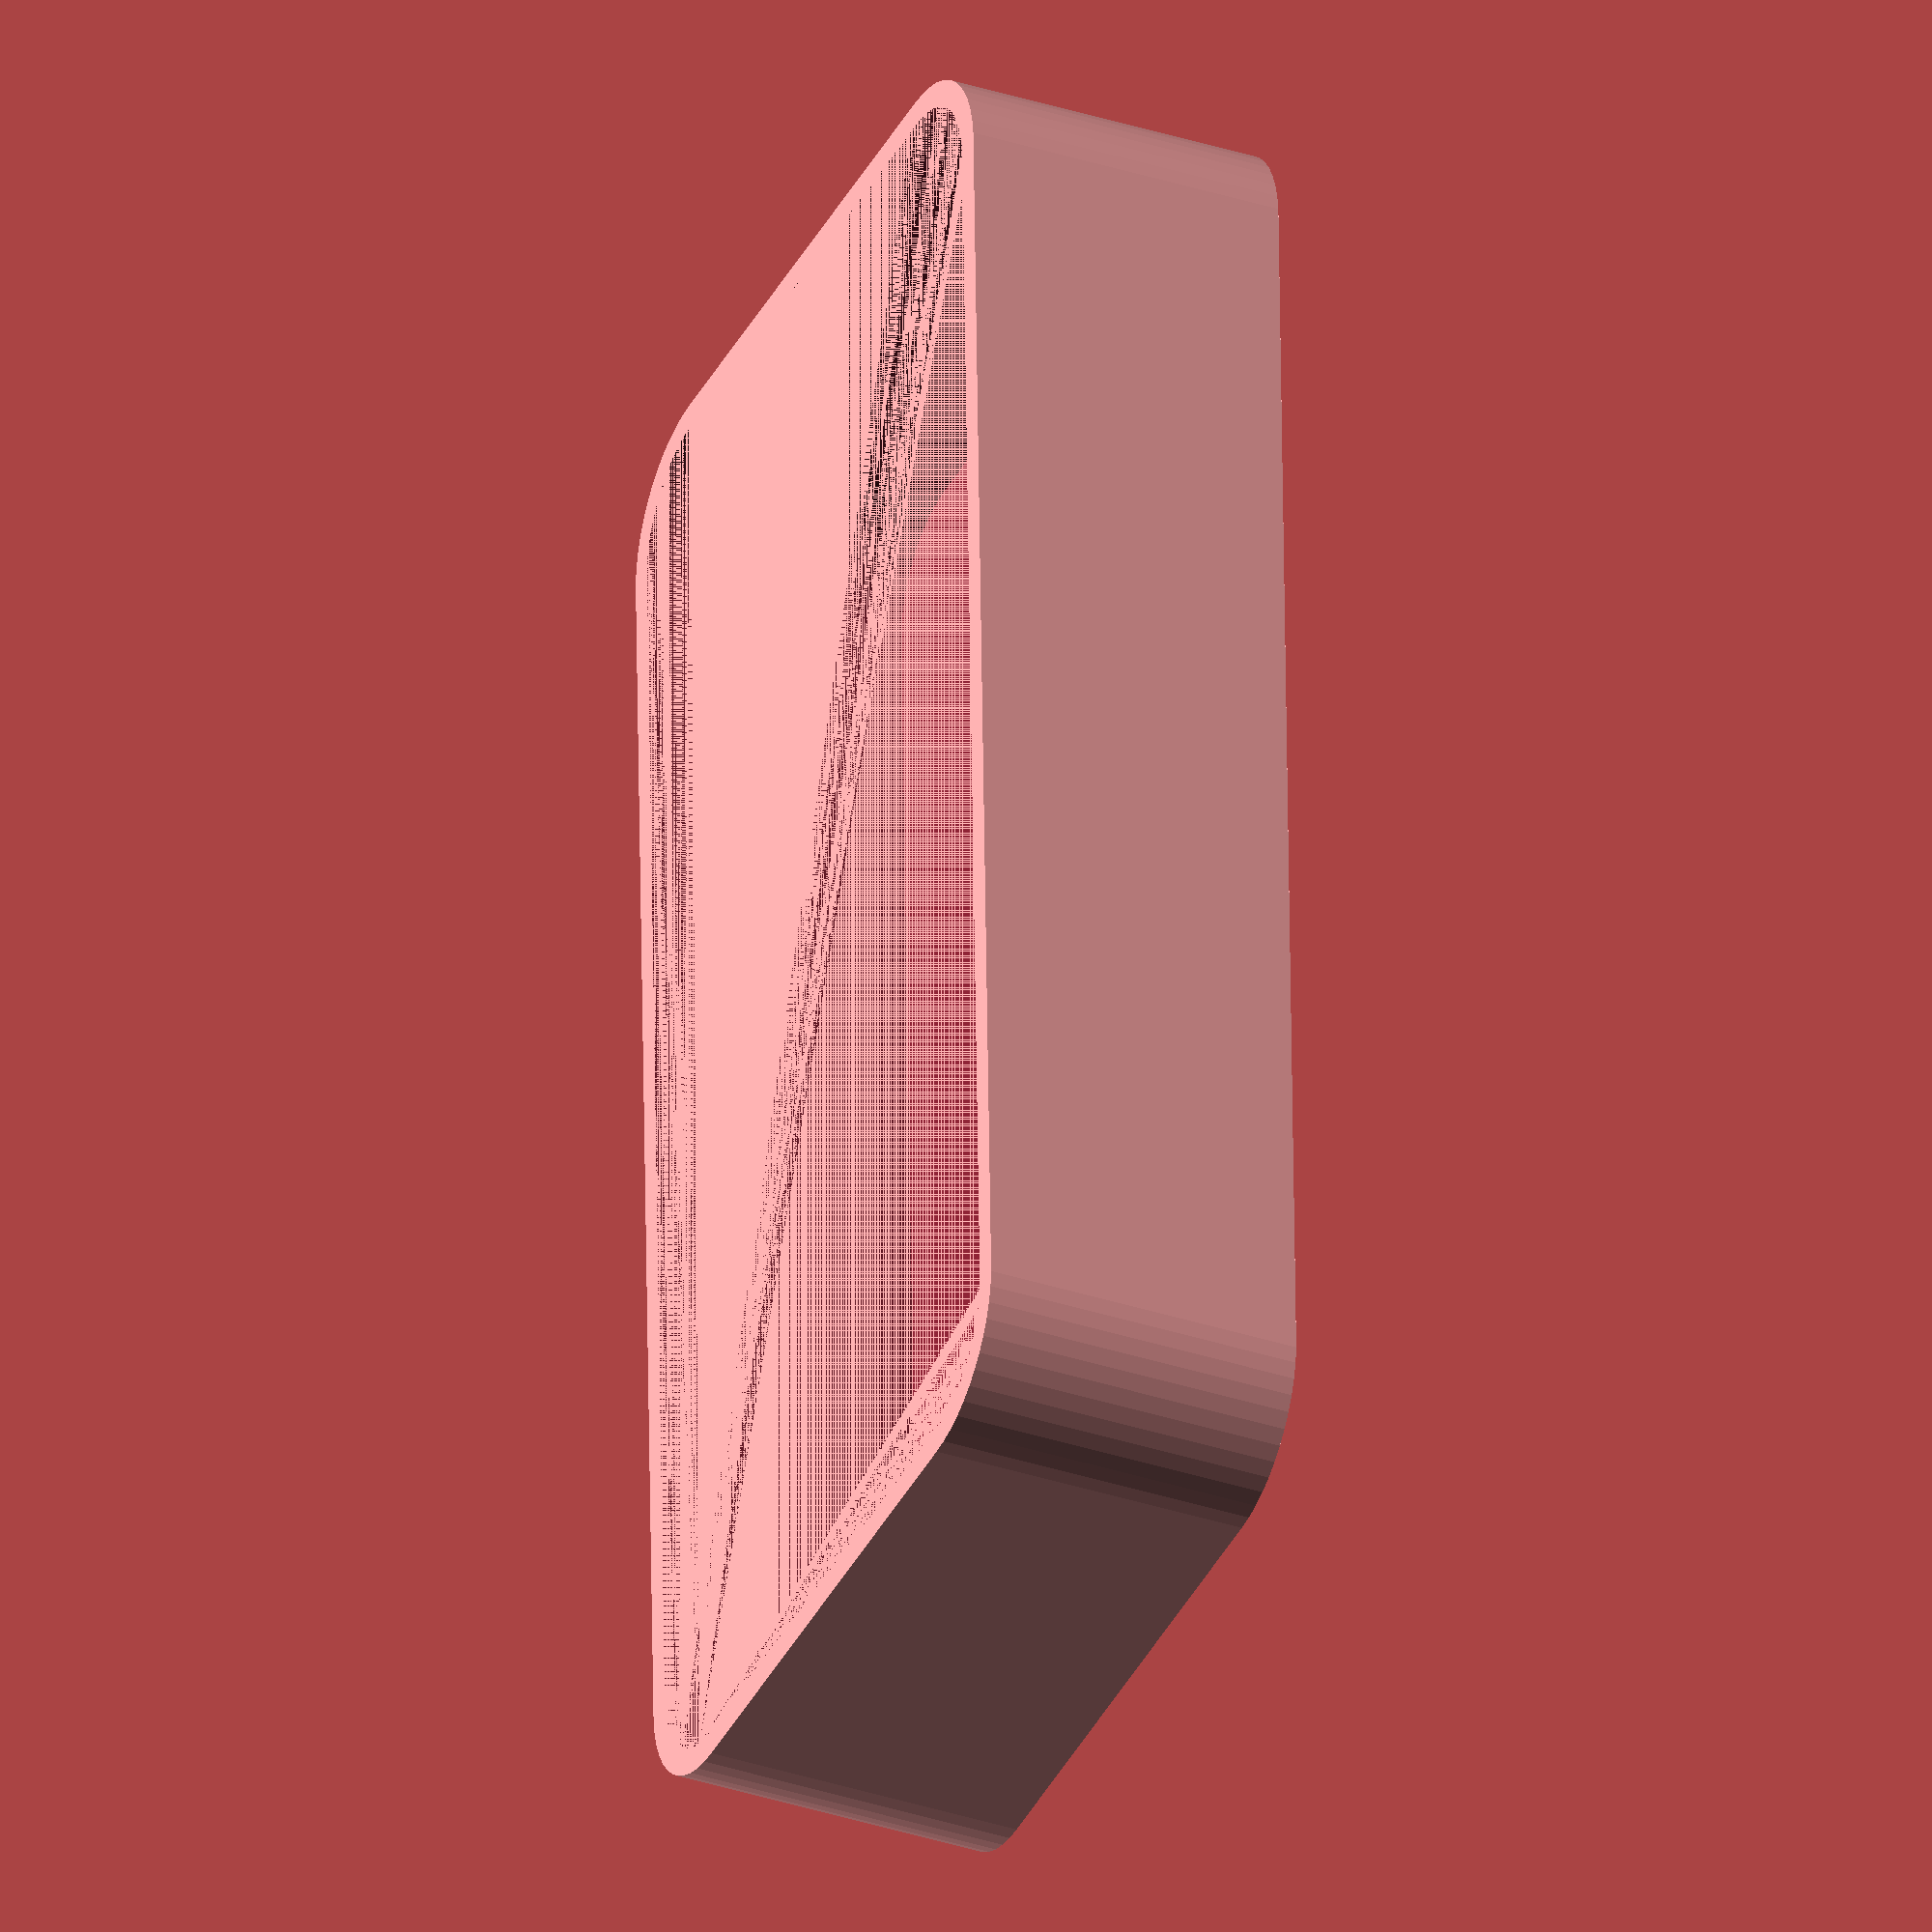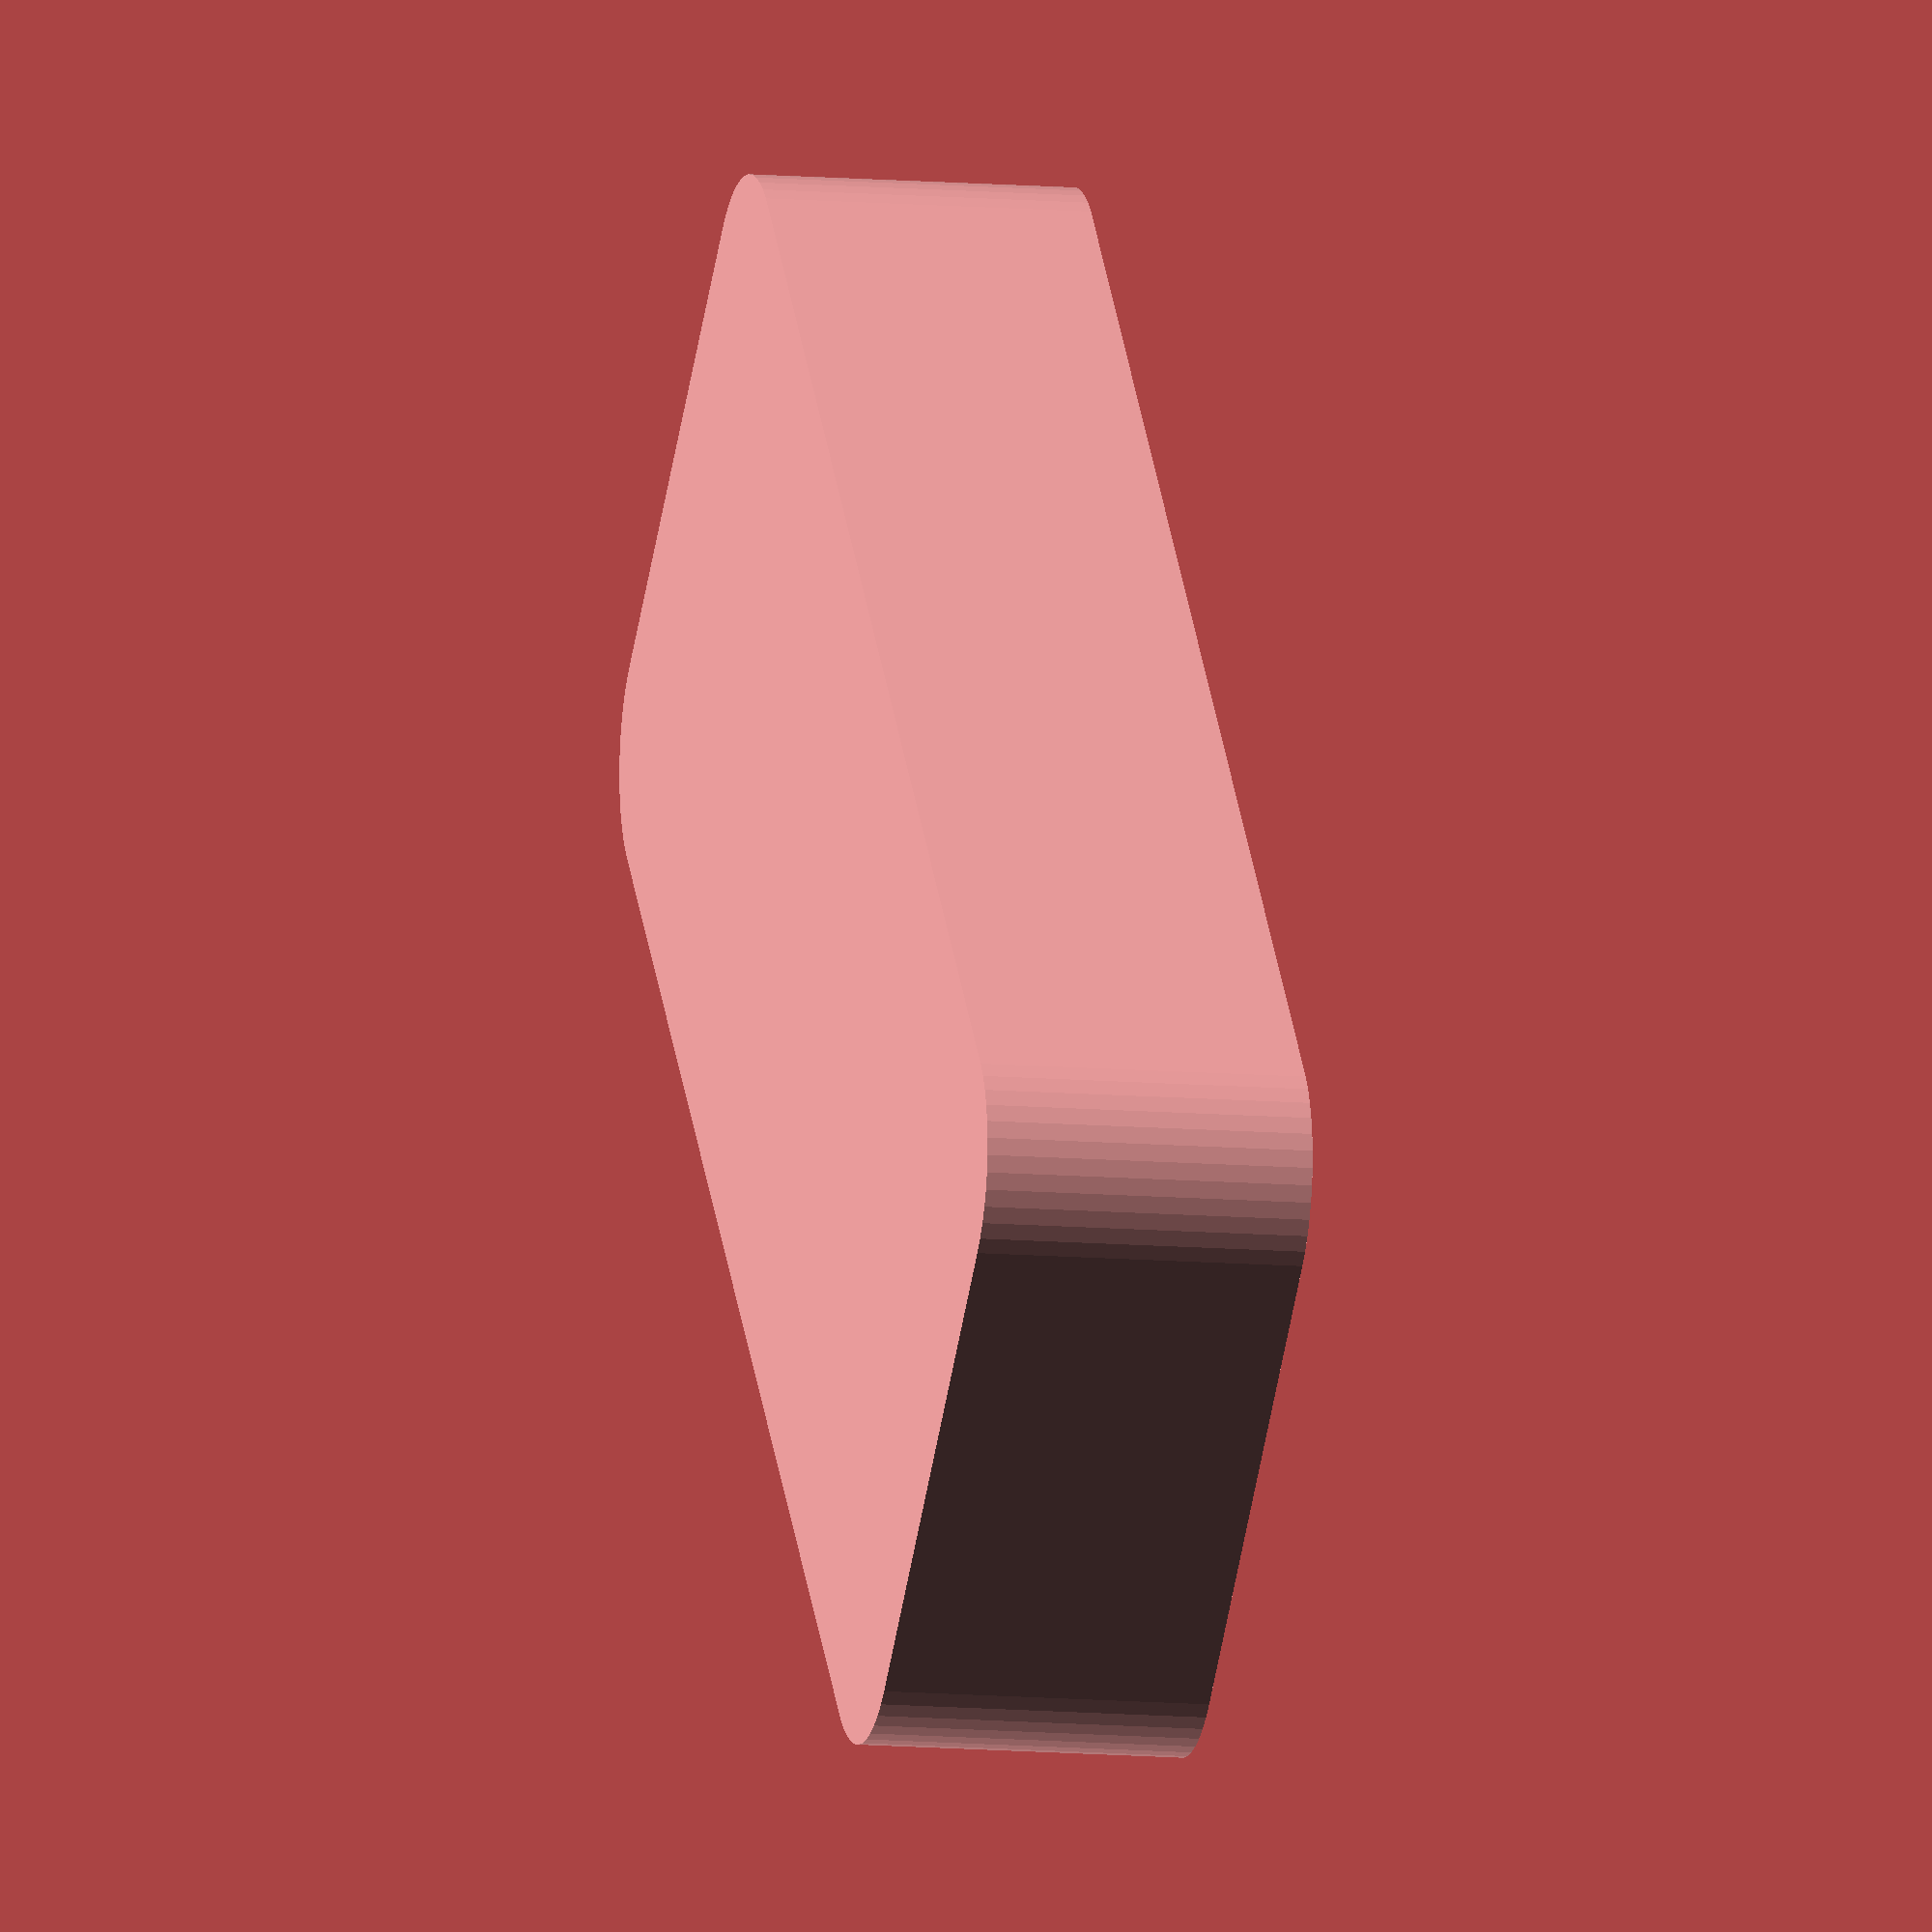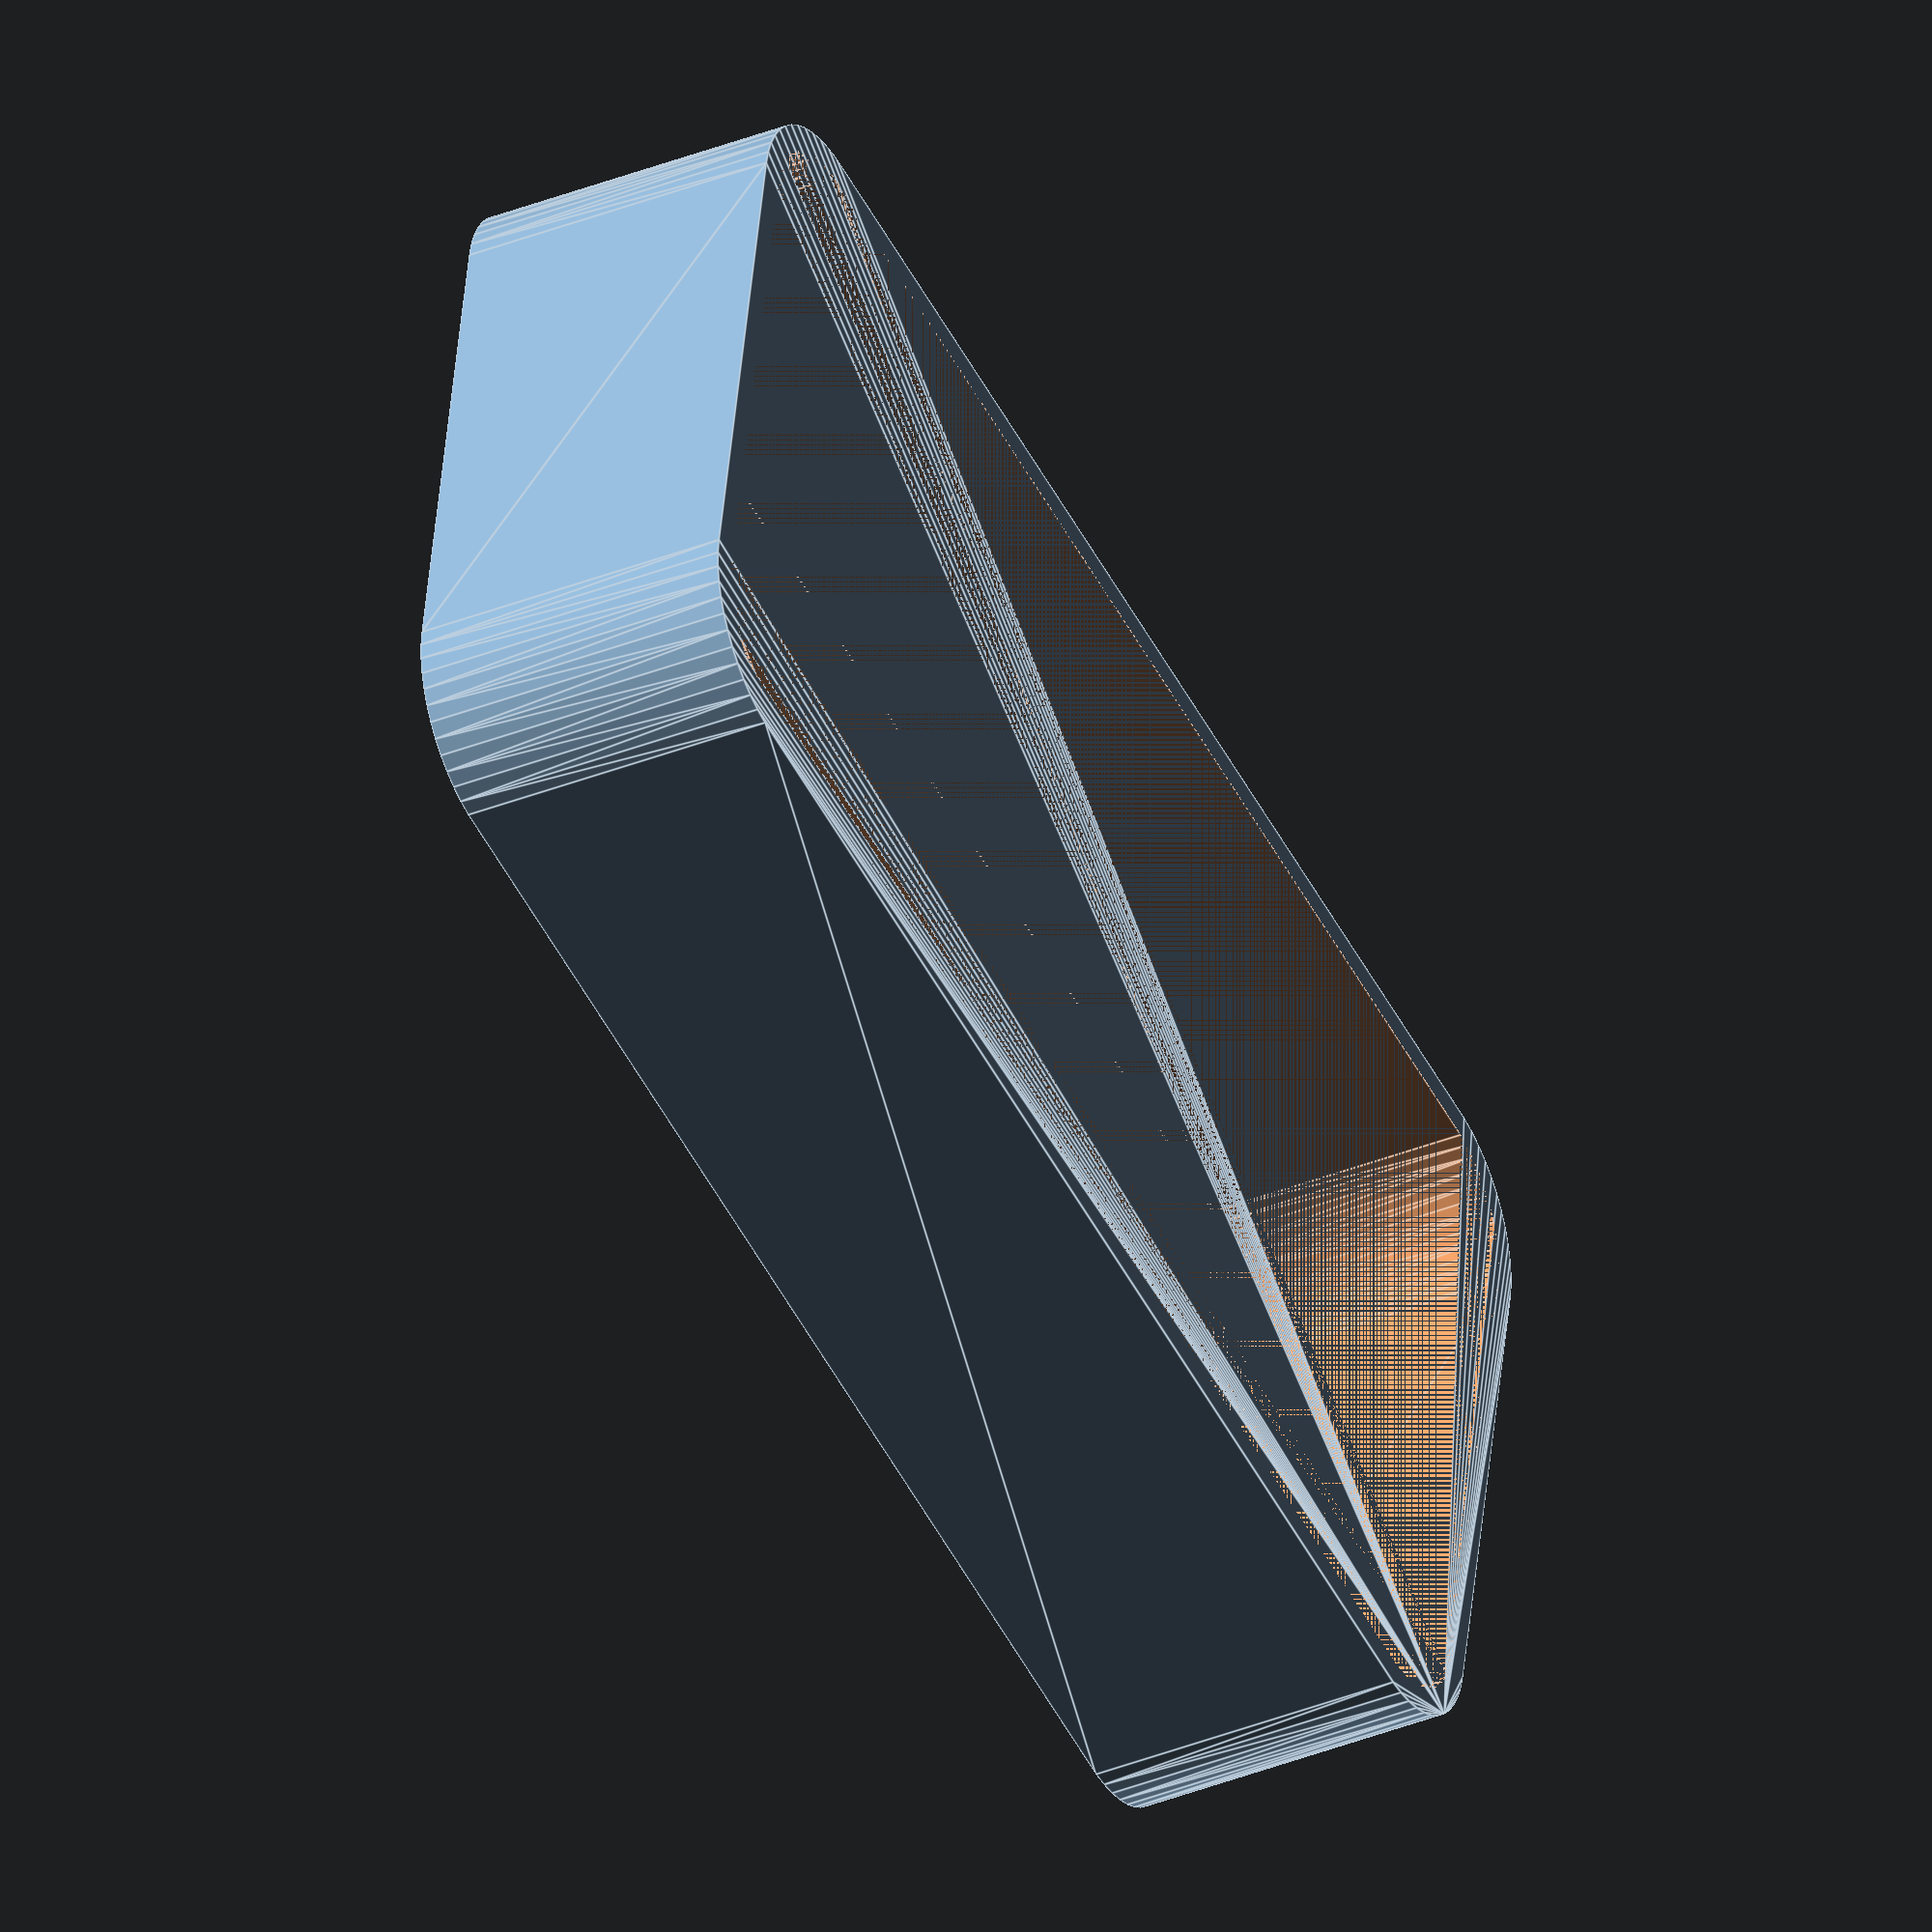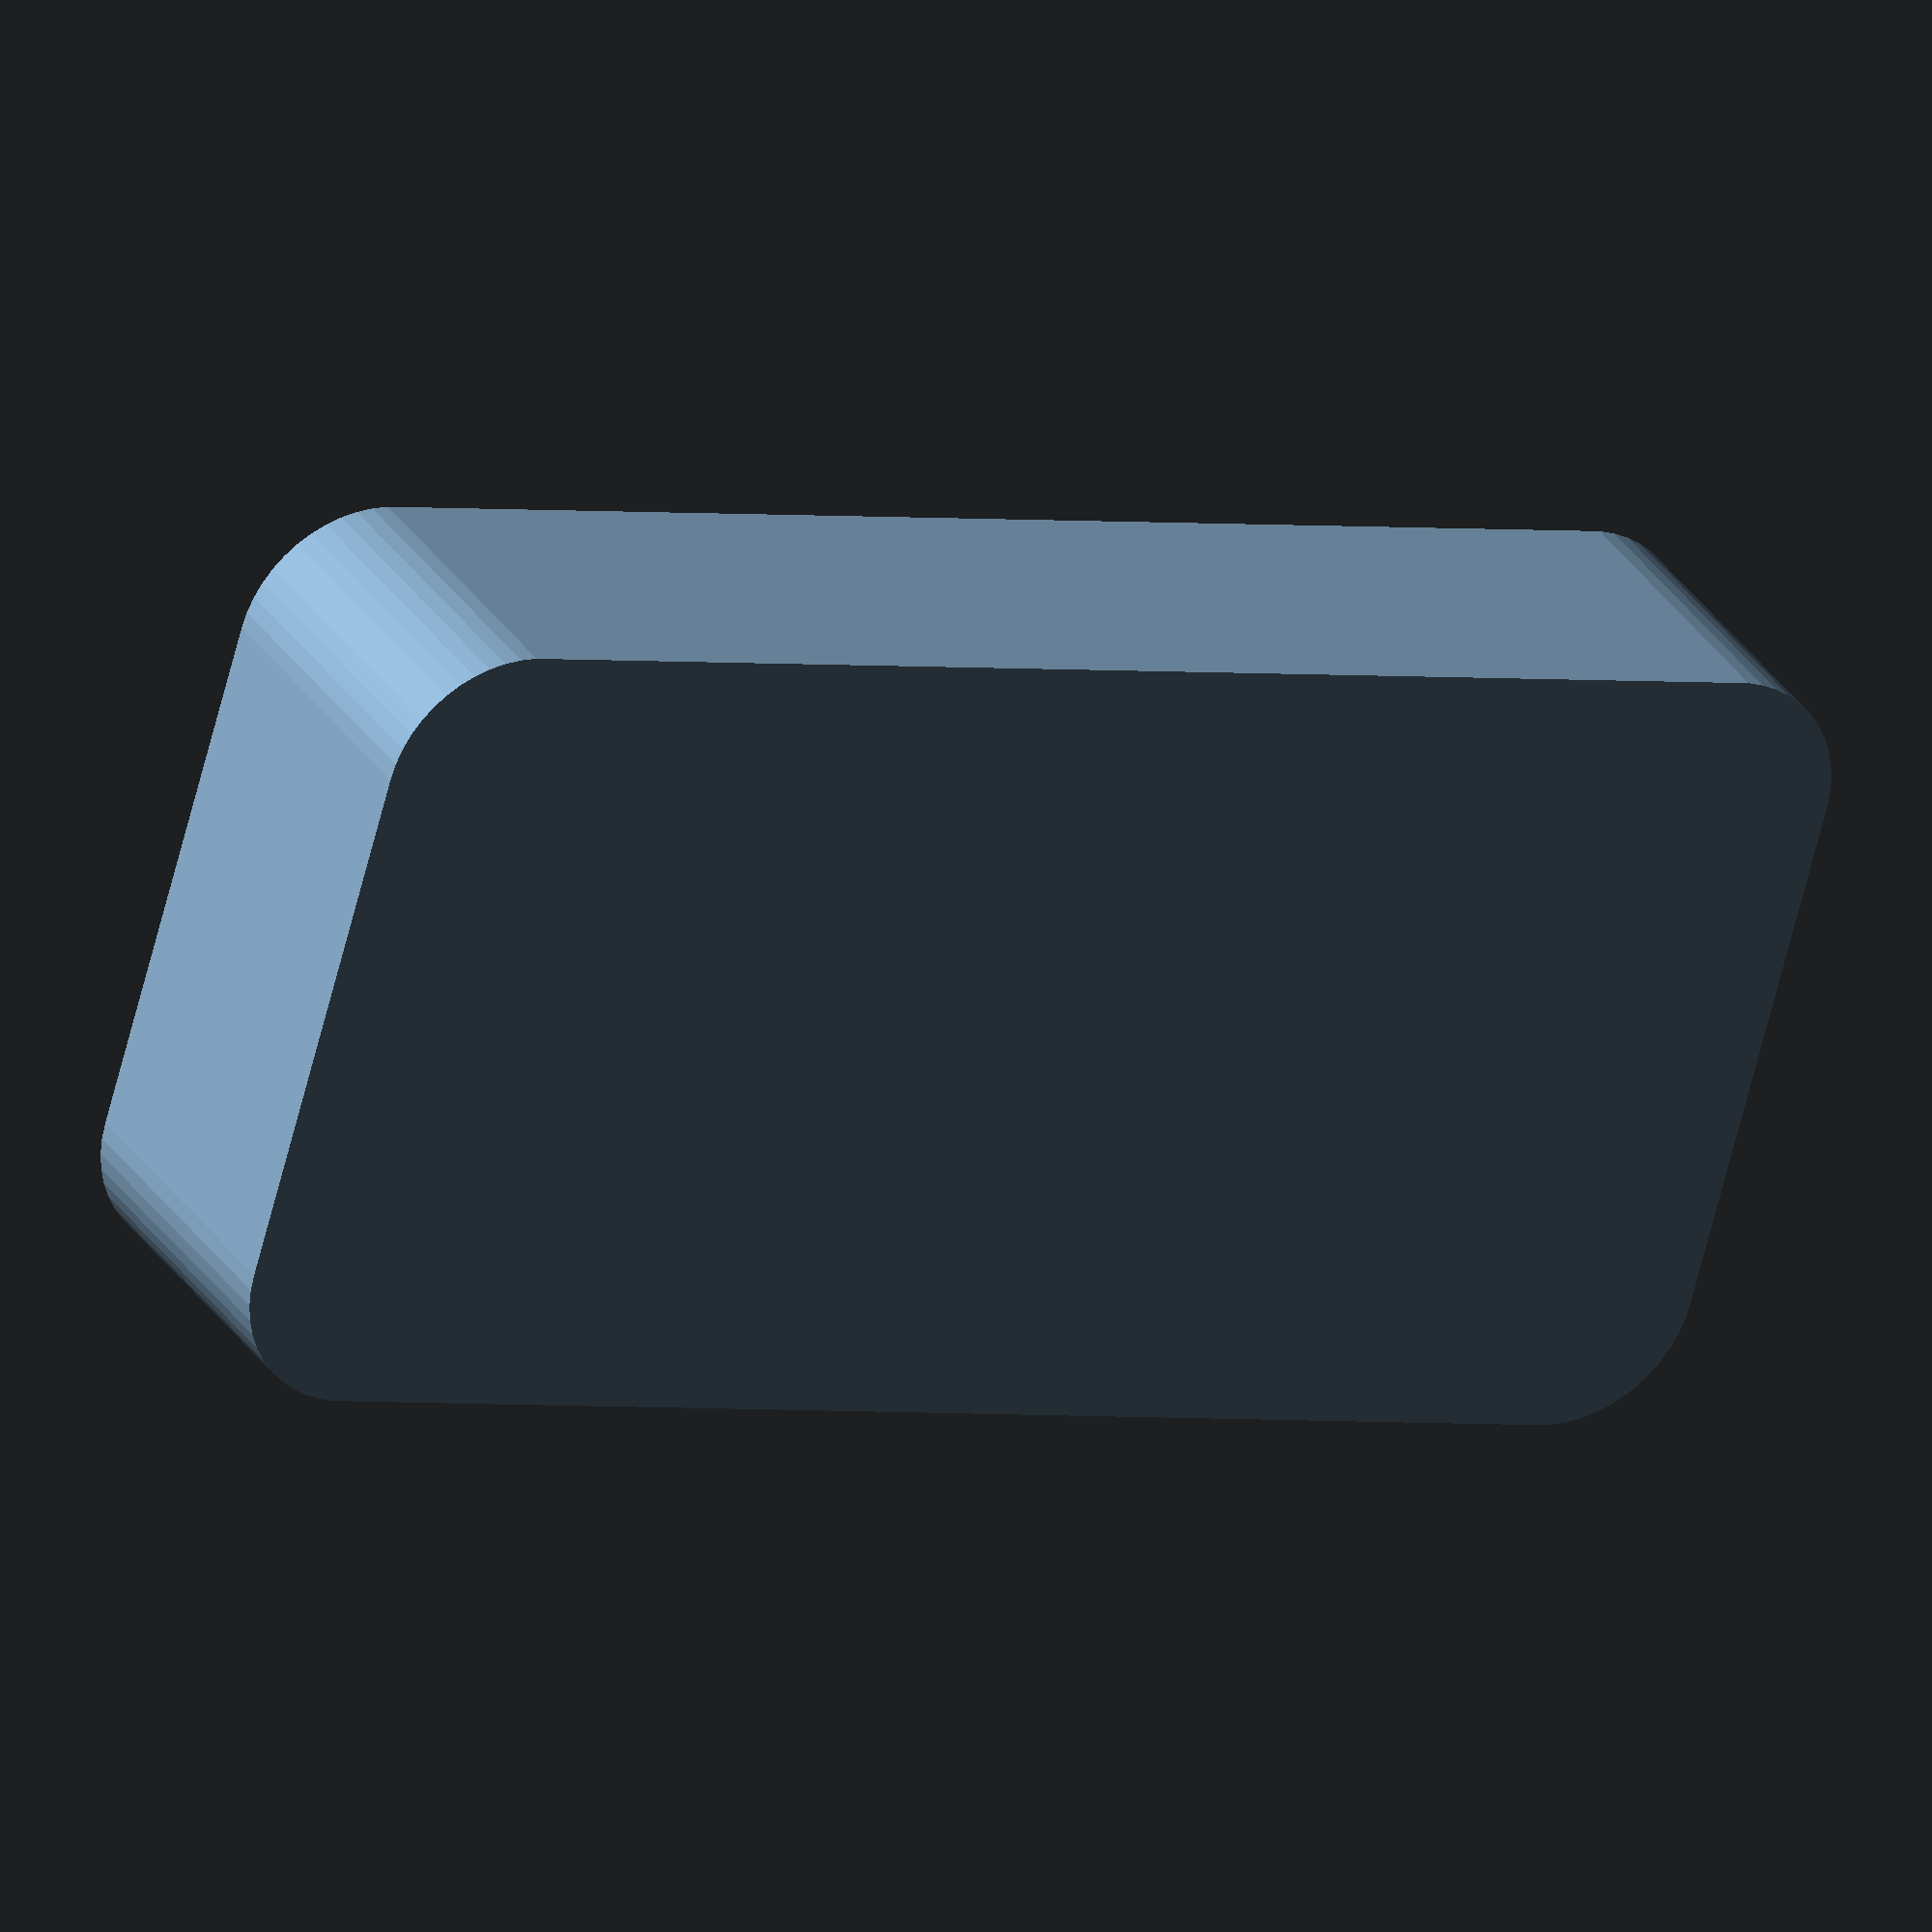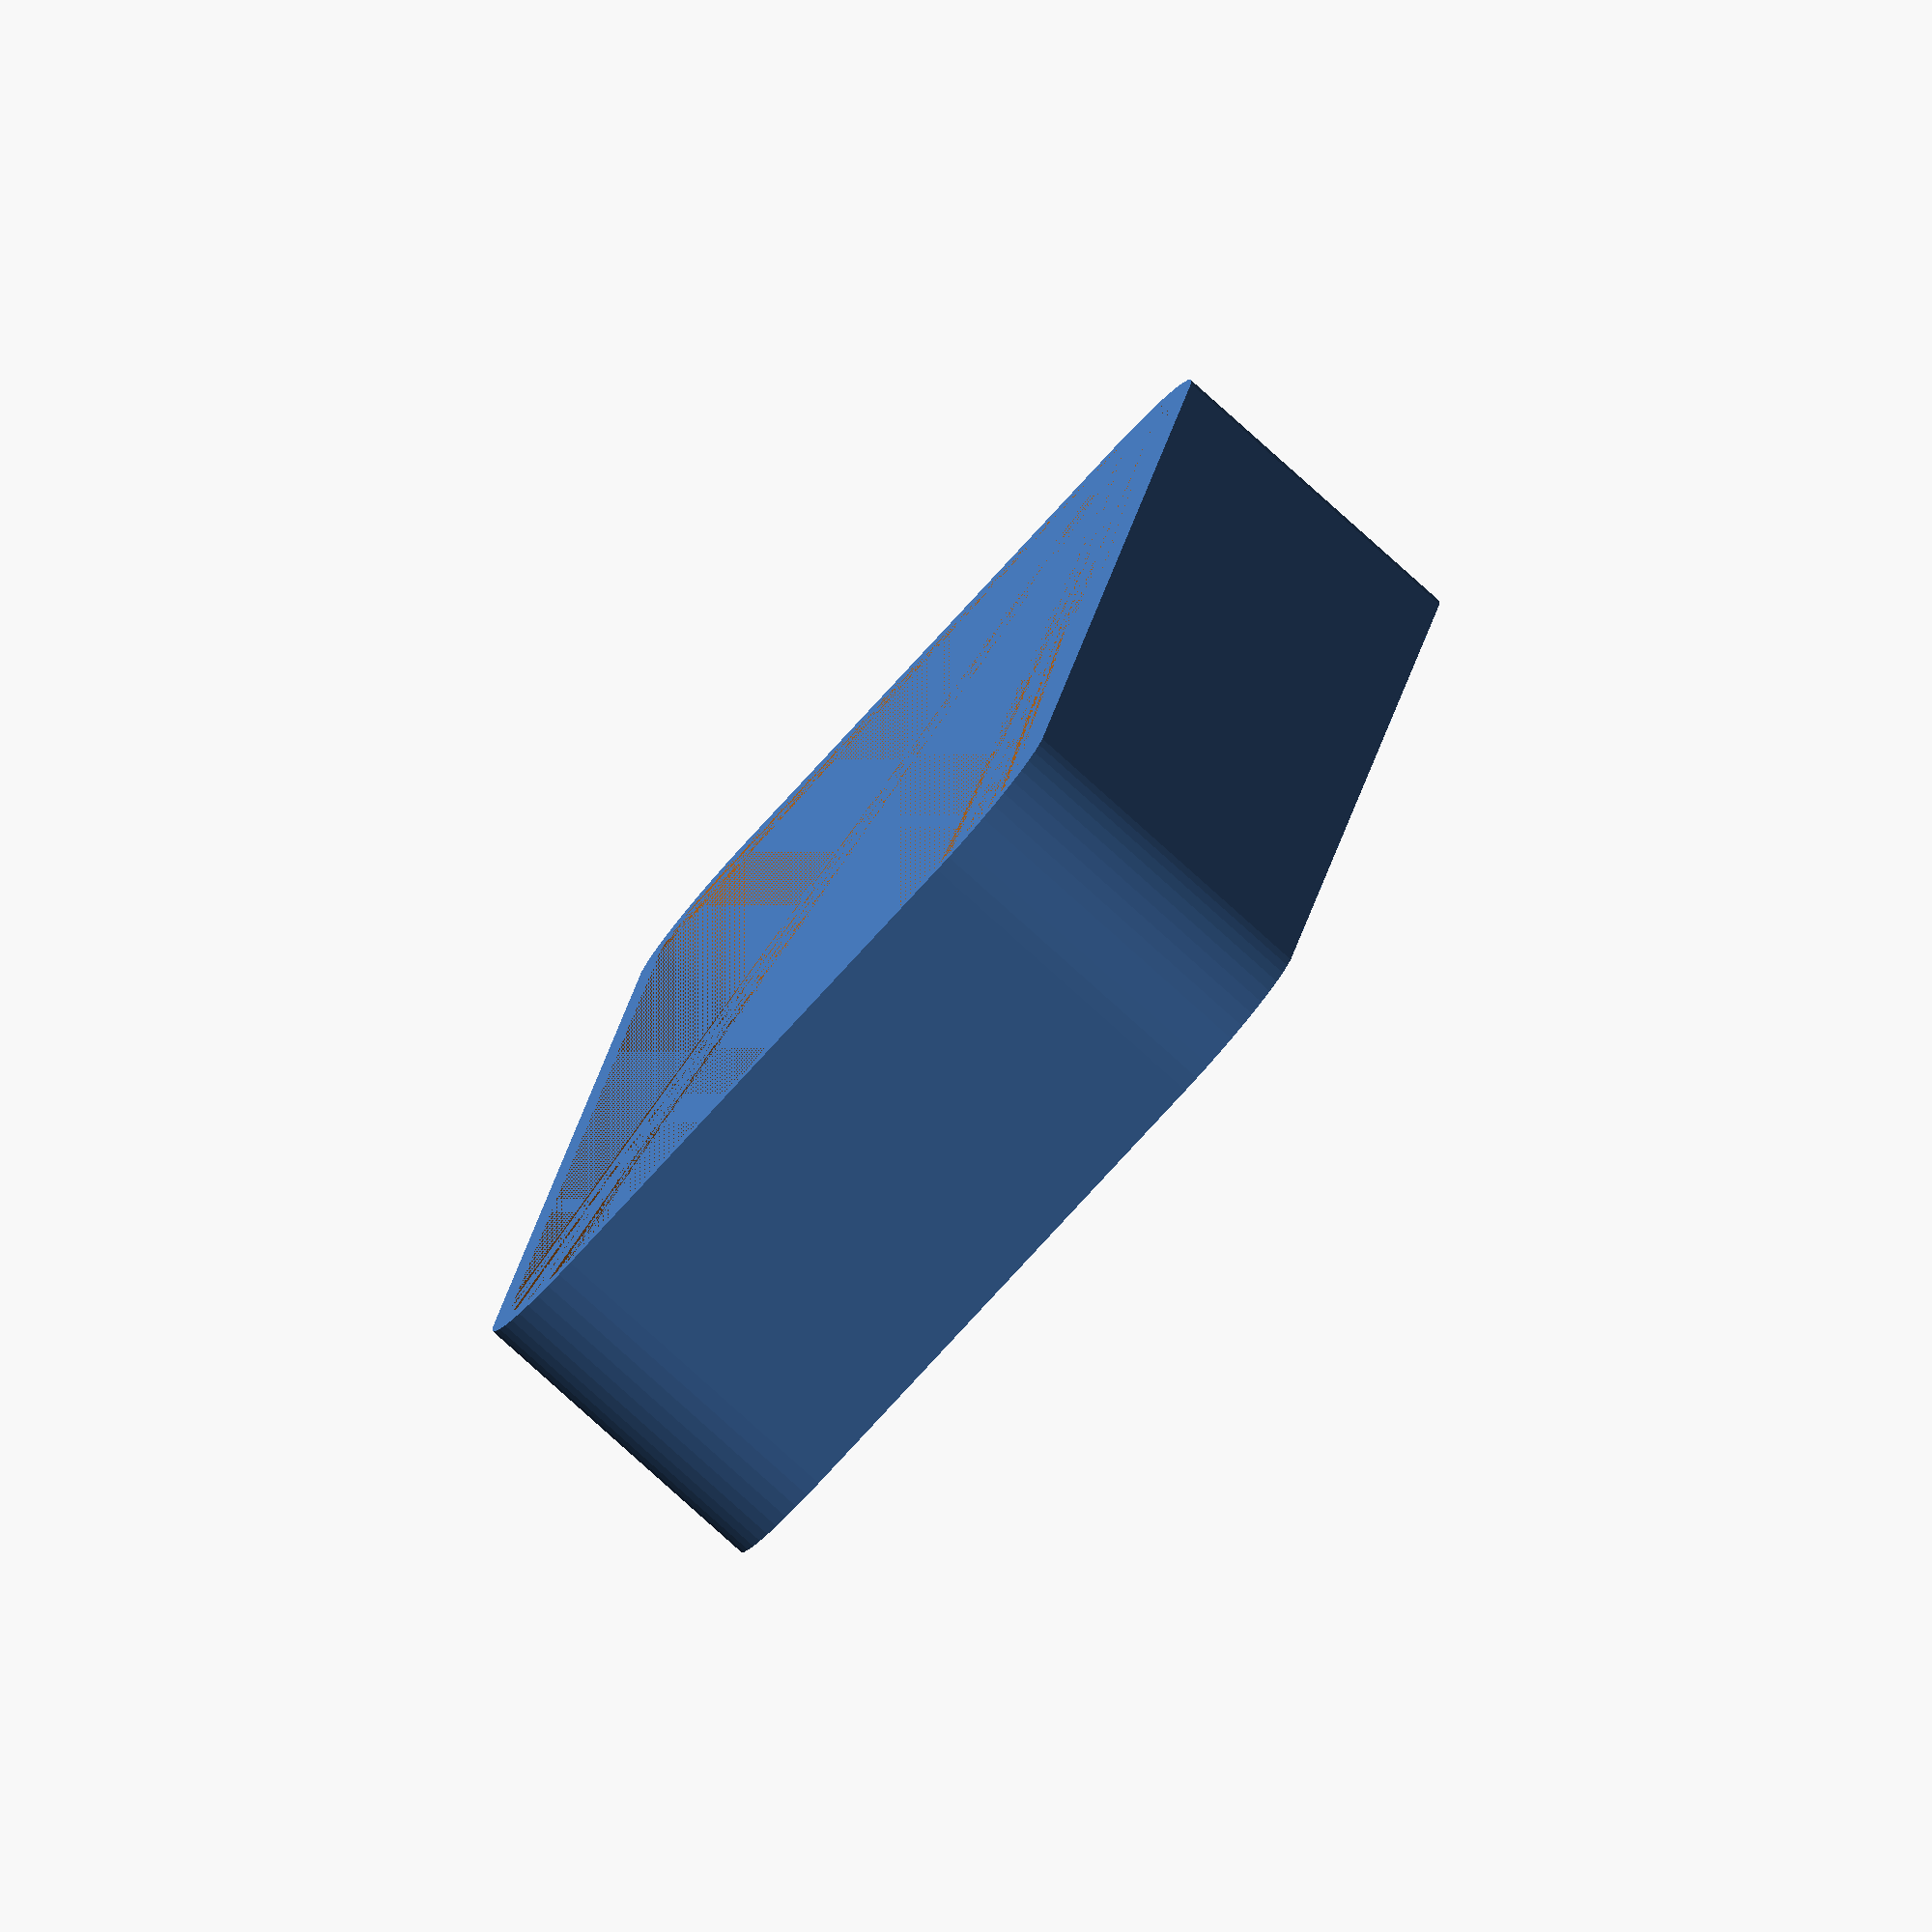
<openscad>
$fn = 50;


difference() {
	union() {
		hull() {
			translate(v = [-25.0000000000, 10.0000000000, 0]) {
				cylinder(h = 12, r = 5);
			}
			translate(v = [25.0000000000, 10.0000000000, 0]) {
				cylinder(h = 12, r = 5);
			}
			translate(v = [-25.0000000000, -10.0000000000, 0]) {
				cylinder(h = 12, r = 5);
			}
			translate(v = [25.0000000000, -10.0000000000, 0]) {
				cylinder(h = 12, r = 5);
			}
		}
	}
	union() {
		translate(v = [0, 0, 2]) {
			hull() {
				translate(v = [-25.0000000000, 10.0000000000, 0]) {
					cylinder(h = 10, r = 4);
				}
				translate(v = [25.0000000000, 10.0000000000, 0]) {
					cylinder(h = 10, r = 4);
				}
				translate(v = [-25.0000000000, -10.0000000000, 0]) {
					cylinder(h = 10, r = 4);
				}
				translate(v = [25.0000000000, -10.0000000000, 0]) {
					cylinder(h = 10, r = 4);
				}
			}
		}
	}
}
</openscad>
<views>
elev=34.4 azim=88.2 roll=66.1 proj=o view=solid
elev=10.0 azim=312.3 roll=256.9 proj=o view=solid
elev=217.5 azim=190.8 roll=243.0 proj=o view=edges
elev=149.4 azim=164.1 roll=26.5 proj=o view=wireframe
elev=262.1 azim=99.1 roll=131.9 proj=o view=solid
</views>
